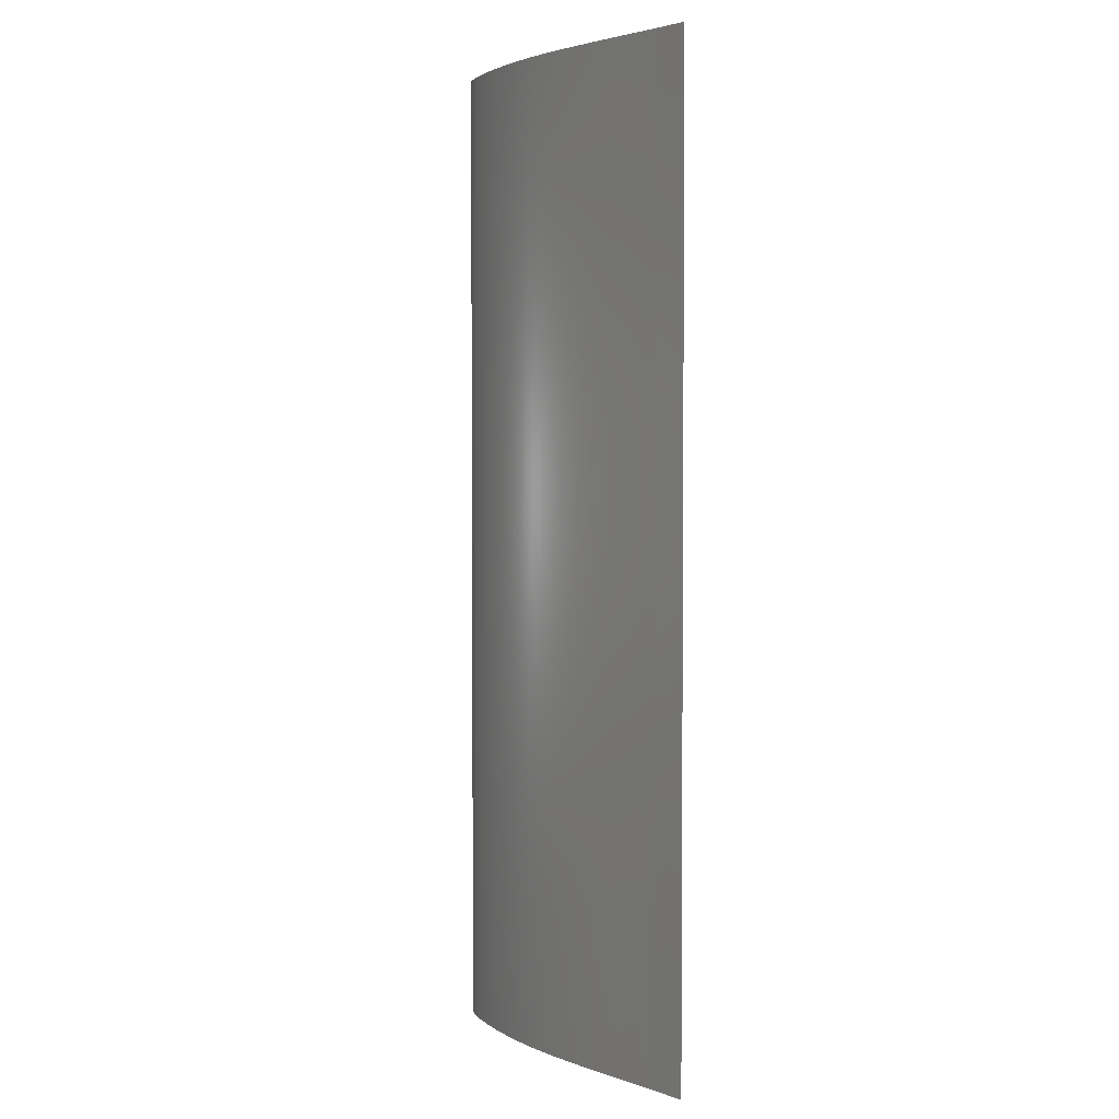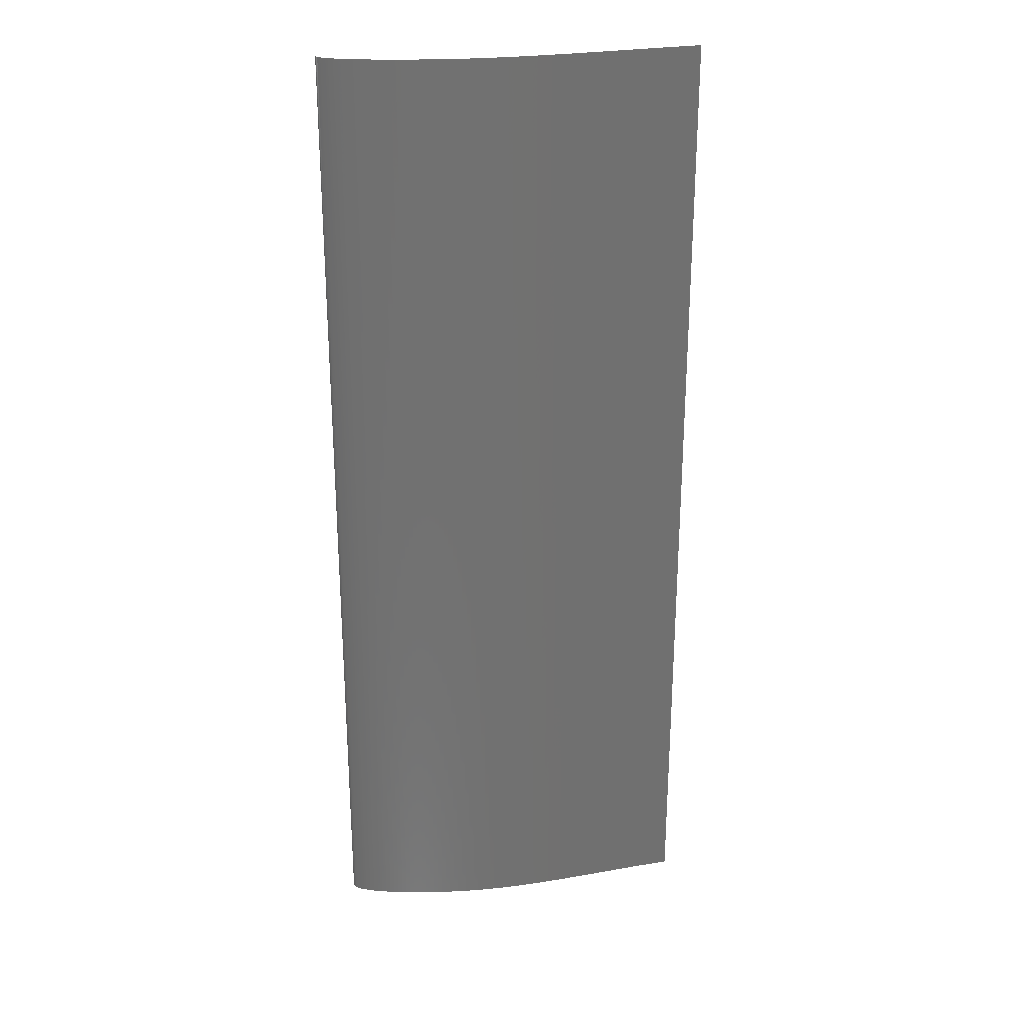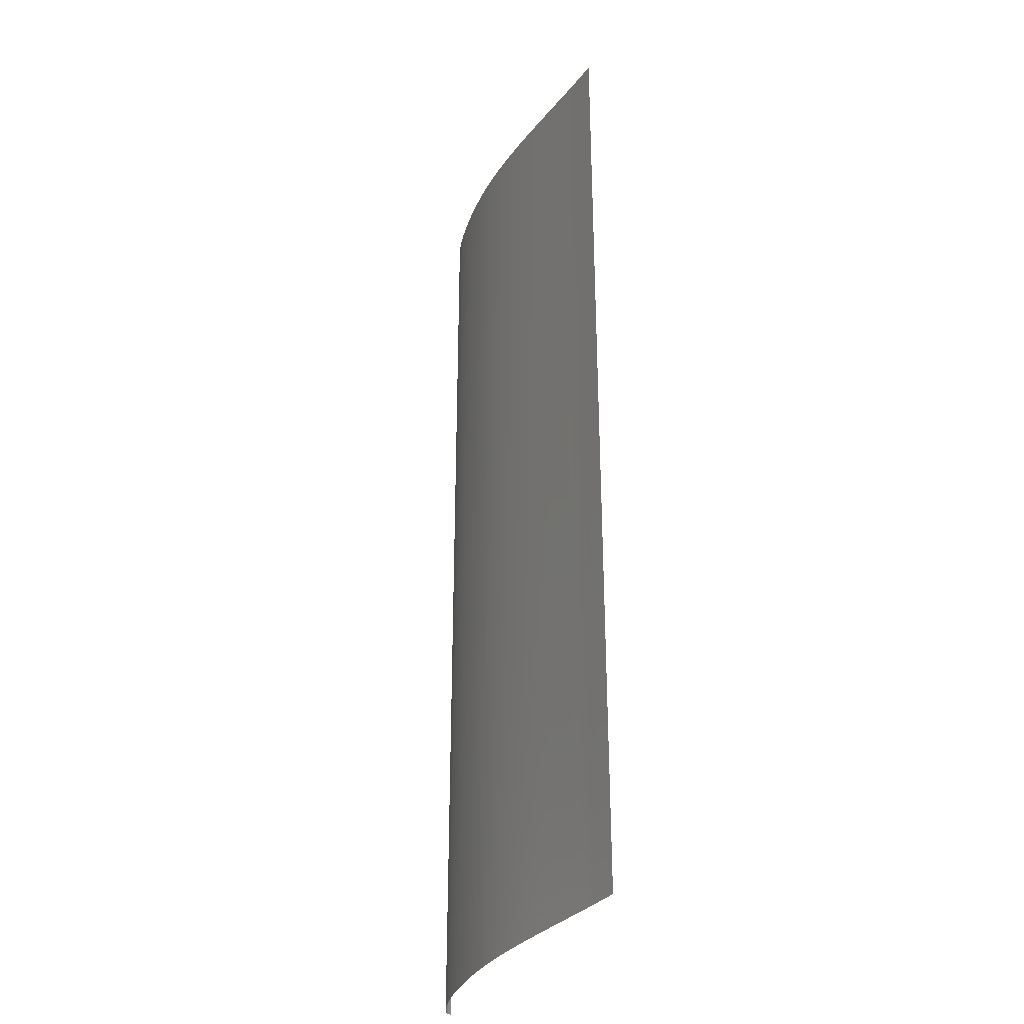
<metadata>
{"format":"stl","ext":"stl","renderer":"f3d","projection":"perspective","resolution":1024,"background":"white","views":[{"elev":3.0,"azim":57.3,"up":"+Z"},{"elev":26.9,"azim":-6.9,"up":"+Z"},{"elev":-31.9,"azim":66.4,"up":"+Z"}]}
</metadata>
<code>
# stl→obj: 372 verts, 552 faces
v 7.076e-06 -0.0001933 0.441
v -0 0 0.63
v 7.076e-06 -0.0001933 0.63
v -0 0 0.441
v 7.076e-06 -0.0001933 0.189
v -0 0 0.189
v 7.076e-06 -0.0001933 0
v -0 0 0
v 2.768e-05 -0.0003851 0.441
v 2.768e-05 -0.0003851 0.63
v 2.768e-05 -0.0003851 0.189
v 2.768e-05 -0.0003851 0
v 6.086e-05 -0.0005753 0.441
v 6.086e-05 -0.0005753 0.63
v 6.086e-05 -0.0005753 0.189
v 6.086e-05 -0.0005753 0
v 0.0001057 -0.0007639 0.441
v 0.0001057 -0.0007639 0.63
v 0.0001057 -0.0007639 0.189
v 0.0001057 -0.0007639 0
v 0.0002265 -0.001136 0.441
v 0.0002265 -0.001136 0.63
v 0.0002265 -0.001136 0.189
v 0.0002265 -0.001136 0
v 0.0003826 -0.001501 0.441
v 0.0003826 -0.001501 0.63
v 0.0003826 -0.001501 0.189
v 0.0003826 -0.001501 0
v 0.0005665 -0.001858 0.441
v 0.0005665 -0.001858 0.63
v 0.0005665 -0.001858 0.189
v 0.0005665 -0.001858 0
v 0.0007705 -0.002206 0.441
v 0.0007705 -0.002206 0.63
v 0.0007705 -0.002206 0.189
v 0.0007705 -0.002206 0
v 0.0009873 -0.002546 0.441
v 0.0009873 -0.002546 0.63
v 0.0009873 -0.002546 0.189
v 0.0009873 -0.002546 0
v 0.001209 -0.002877 0.441
v 0.001209 -0.002877 0.63
v 0.001209 -0.002877 0.189
v 0.001209 -0.002877 0
v 0.001334 -0.003032 0.441
v 0.001334 -0.003032 0.63
v 0.001334 -0.003032 0.189
v 0.001334 -0.003032 0
v 0.001481 -0.003175 0.441
v 0.001481 -0.003175 0.63
v 0.001481 -0.003175 0.189
v 0.001481 -0.003175 0
v 0.001641 -0.003313 0.441
v 0.001641 -0.003313 0.63
v 0.001641 -0.003313 0.189
v 0.001641 -0.003313 0
v 0.001804 -0.00345 0.441
v 0.001804 -0.00345 0.63
v 0.001804 -0.00345 0.189
v 0.001804 -0.00345 0
v 0.00209 -0.003689 0.441
v 0.00209 -0.003689 0.63
v 0.00209 -0.003689 0.189
v 0.00209 -0.003689 0
v 0.002385 -0.003922 0.441
v 0.002385 -0.003922 0.63
v 0.002385 -0.003922 0.189
v 0.002385 -0.003922 0
v 0.002689 -0.004144 0.441
v 0.002689 -0.004144 0.63
v 0.002689 -0.004144 0.189
v 0.002689 -0.004144 0
v 0.003 -0.004356 0.441
v 0.003 -0.004356 0.63
v 0.003 -0.004356 0.189
v 0.003 -0.004356 0
v 0.003727 -0.004811 0.441
v 0.003727 -0.004811 0.63
v 0.003727 -0.004811 0.189
v 0.003727 -0.004811 0
v 0.004471 -0.00524 0.441
v 0.004471 -0.00524 0.63
v 0.004471 -0.00524 0.189
v 0.004471 -0.00524 0
v 0.005229 -0.005643 0.441
v 0.005229 -0.005643 0.63
v 0.005229 -0.005643 0.189
v 0.005229 -0.005643 0
v 0.006001 -0.00602 0.441
v 0.006001 -0.00602 0.63
v 0.006001 -0.00602 0.189
v 0.006001 -0.00602 0
v 0.006733 -0.006352 0.441
v 0.006733 -0.006352 0.63
v 0.006733 -0.006352 0.189
v 0.006733 -0.006352 0
v 0.007472 -0.00667 0.441
v 0.007472 -0.00667 0.63
v 0.007472 -0.00667 0.189
v 0.007472 -0.00667 0
v 0.008217 -0.006974 0.441
v 0.008217 -0.006974 0.63
v 0.008217 -0.006974 0.189
v 0.008217 -0.006974 0
v 0.008967 -0.007266 0.441
v 0.008967 -0.007266 0.63
v 0.008967 -0.007266 0.189
v 0.008967 -0.007266 0
v 0.01048 -0.00782 0.441
v 0.01048 -0.00782 0.63
v 0.01048 -0.00782 0.189
v 0.01048 -0.00782 0
v 0.012 -0.008346 0.441
v 0.012 -0.008346 0.63
v 0.012 -0.008346 0.189
v 0.012 -0.008346 0
v 0.01349 -0.008824 0.441
v 0.01349 -0.008824 0.63
v 0.01349 -0.008824 0.189
v 0.01349 -0.008824 0
v 0.01499 -0.009266 0.441
v 0.01499 -0.009266 0.63
v 0.01499 -0.009266 0.189
v 0.01499 -0.009266 0
v 0.01649 -0.009682 0.441
v 0.01649 -0.009682 0.63
v 0.01649 -0.009682 0.189
v 0.01649 -0.009682 0
v 0.018 -0.01009 0.441
v 0.018 -0.01009 0.63
v 0.018 -0.01009 0.189
v 0.018 -0.01009 0
v 0.01949 -0.01047 0.441
v 0.01949 -0.01047 0.63
v 0.01949 -0.01047 0.189
v 0.01949 -0.01047 0
v 0.02099 -0.01084 0.441
v 0.02099 -0.01084 0.63
v 0.02099 -0.01084 0.189
v 0.02099 -0.01084 0
v 0.02249 -0.01119 0.441
v 0.02249 -0.01119 0.63
v 0.02249 -0.01119 0.189
v 0.02249 -0.01119 0
v 0.024 -0.01152 0.441
v 0.024 -0.01152 0.63
v 0.024 -0.01152 0.189
v 0.024 -0.01152 0
v 0.02699 -0.01213 0.441
v 0.02699 -0.01213 0.63
v 0.02699 -0.01213 0.189
v 0.02699 -0.01213 0
v 0.02999 -0.01271 0.441
v 0.02999 -0.01271 0.63
v 0.02999 -0.01271 0.189
v 0.02999 -0.01271 0
v 0.03299 -0.01325 0.441
v 0.03299 -0.01325 0.63
v 0.03299 -0.01325 0.189
v 0.03299 -0.01325 0
v 0.036 -0.01376 0.441
v 0.036 -0.01376 0.63
v 0.036 -0.01376 0.189
v 0.036 -0.01376 0
v 0.03899 -0.01422 0.441
v 0.03899 -0.01422 0.63
v 0.03899 -0.01422 0.189
v 0.03899 -0.01422 0
v 0.04199 -0.01465 0.441
v 0.04199 -0.01465 0.63
v 0.04199 -0.01465 0.189
v 0.04199 -0.01465 0
v 0.04499 -0.01505 0.441
v 0.04499 -0.01505 0.63
v 0.04499 -0.01505 0.189
v 0.04499 -0.01505 0
v 0.048 -0.01542 0.441
v 0.048 -0.01542 0.63
v 0.048 -0.01542 0.189
v 0.048 -0.01542 0
v 0.051 -0.01576 0.441
v 0.051 -0.01576 0.63
v 0.051 -0.01576 0.189
v 0.051 -0.01576 0
v 0.05399 -0.01607 0.441
v 0.05399 -0.01607 0.63
v 0.05399 -0.01607 0.189
v 0.05399 -0.01607 0
v 0.057 -0.01636 0.441
v 0.057 -0.01636 0.63
v 0.057 -0.01636 0.189
v 0.057 -0.01636 0
v 0.06 -0.01662 0.441
v 0.06 -0.01662 0.63
v 0.06 -0.01662 0.189
v 0.06 -0.01662 0
v 0.063 -0.01686 0.441
v 0.063 -0.01686 0.63
v 0.063 -0.01686 0.189
v 0.063 -0.01686 0
v 0.066 -0.01708 0.441
v 0.066 -0.01708 0.63
v 0.066 -0.01708 0.189
v 0.066 -0.01708 0
v 0.069 -0.01728 0.441
v 0.069 -0.01728 0.63
v 0.069 -0.01728 0.189
v 0.069 -0.01728 0
v 0.072 -0.01745 0.441
v 0.072 -0.01745 0.63
v 0.072 -0.01745 0.189
v 0.072 -0.01745 0
v 0.075 -0.0176 0.441
v 0.075 -0.0176 0.63
v 0.075 -0.0176 0.189
v 0.075 -0.0176 0
v 0.078 -0.01773 0.441
v 0.078 -0.01773 0.63
v 0.078 -0.01773 0.189
v 0.078 -0.01773 0
v 0.081 -0.01783 0.441
v 0.081 -0.01783 0.63
v 0.081 -0.01783 0.189
v 0.081 -0.01783 0
v 0.084 -0.01791 0.441
v 0.084 -0.01791 0.63
v 0.084 -0.01791 0.189
v 0.084 -0.01791 0
v 0.087 -0.01797 0.441
v 0.087 -0.01797 0.63
v 0.087 -0.01797 0.189
v 0.087 -0.01797 0
v 0.09 -0.018 0.441
v 0.09 -0.018 0.63
v 0.09 -0.018 0.189
v 0.09 -0.018 0
v 0.093 -0.018 0.441
v 0.093 -0.018 0.63
v 0.093 -0.018 0.189
v 0.093 -0.018 0
v 0.096 -0.01797 0.441
v 0.096 -0.01797 0.63
v 0.096 -0.01797 0.189
v 0.096 -0.01797 0
v 0.099 -0.01791 0.441
v 0.099 -0.01791 0.63
v 0.099 -0.01791 0.189
v 0.099 -0.01791 0
v 0.102 -0.01781 0.441
v 0.102 -0.01781 0.63
v 0.102 -0.01781 0.189
v 0.102 -0.01781 0
v 0.105 -0.01769 0.441
v 0.105 -0.01769 0.63
v 0.105 -0.01769 0.189
v 0.105 -0.01769 0
v 0.108 -0.01755 0.441
v 0.108 -0.01755 0.63
v 0.108 -0.01755 0.189
v 0.108 -0.01755 0
v 0.111 -0.01738 0.441
v 0.111 -0.01738 0.63
v 0.111 -0.01738 0.189
v 0.111 -0.01738 0
v 0.114 -0.01719 0.441
v 0.114 -0.01719 0.63
v 0.114 -0.01719 0.189
v 0.114 -0.01719 0
v 0.117 -0.01698 0.441
v 0.117 -0.01698 0.63
v 0.117 -0.01698 0.189
v 0.117 -0.01698 0
v 0.12 -0.01675 0.441
v 0.12 -0.01675 0.63
v 0.12 -0.01675 0.189
v 0.12 -0.01675 0
v 0.123 -0.0165 0.441
v 0.123 -0.0165 0.63
v 0.123 -0.0165 0.189
v 0.123 -0.0165 0
v 0.126 -0.01623 0.441
v 0.126 -0.01623 0.63
v 0.126 -0.01623 0.189
v 0.126 -0.01623 0
v 0.129 -0.01594 0.441
v 0.129 -0.01594 0.63
v 0.129 -0.01594 0.189
v 0.129 -0.01594 0
v 0.132 -0.01564 0.441
v 0.132 -0.01564 0.63
v 0.132 -0.01564 0.189
v 0.132 -0.01564 0
v 0.135 -0.01533 0.441
v 0.135 -0.01533 0.63
v 0.135 -0.01533 0.189
v 0.135 -0.01533 0
v 0.138 -0.01499 0.441
v 0.138 -0.01499 0.63
v 0.138 -0.01499 0.189
v 0.138 -0.01499 0
v 0.141 -0.01465 0.441
v 0.141 -0.01465 0.63
v 0.141 -0.01465 0.189
v 0.141 -0.01465 0
v 0.144 -0.01429 0.441
v 0.144 -0.01429 0.63
v 0.144 -0.01429 0.189
v 0.144 -0.01429 0
v 0.147 -0.01393 0.441
v 0.147 -0.01393 0.63
v 0.147 -0.01393 0.189
v 0.147 -0.01393 0
v 0.15 -0.01354 0.441
v 0.15 -0.01354 0.63
v 0.15 -0.01354 0.189
v 0.15 -0.01354 0
v 0.156 -0.01275 0.441
v 0.156 -0.01275 0.63
v 0.156 -0.01275 0.189
v 0.156 -0.01275 0
v 0.162 -0.01191 0.441
v 0.162 -0.01191 0.63
v 0.162 -0.01191 0.189
v 0.162 -0.01191 0
v 0.168 -0.01104 0.441
v 0.168 -0.01104 0.63
v 0.168 -0.01104 0.189
v 0.168 -0.01104 0
v 0.174 -0.01014 0.441
v 0.174 -0.01014 0.63
v 0.174 -0.01014 0.189
v 0.174 -0.01014 0
v 0.18 -0.009233 0.441
v 0.18 -0.009233 0.63
v 0.18 -0.009233 0.189
v 0.18 -0.009233 0
v 0.192 -0.007402 0.441
v 0.192 -0.007402 0.63
v 0.192 -0.007402 0.189
v 0.192 -0.007402 0
v 0.204 -0.00557 0.441
v 0.204 -0.00557 0.63
v 0.204 -0.00557 0.189
v 0.204 -0.00557 0
v 0.21 -0.004642 0.441
v 0.21 -0.004642 0.63
v 0.21 -0.004642 0.189
v 0.21 -0.004642 0
v 0.213 -0.004182 0.441
v 0.213 -0.004182 0.63
v 0.213 -0.004182 0.189
v 0.213 -0.004182 0
v 0.216 -0.003739 0.441
v 0.216 -0.003739 0.63
v 0.216 -0.003739 0.189
v 0.216 -0.003739 0
v 0.219 -0.00332 0.441
v 0.219 -0.00332 0.63
v 0.219 -0.00332 0.189
v 0.219 -0.00332 0
v 0.222 -0.002916 0.441
v 0.222 -0.002916 0.63
v 0.222 -0.002916 0.189
v 0.222 -0.002916 0
v 0.228 -0.00212 0.441
v 0.228 -0.00212 0.63
v 0.228 -0.00212 0.189
v 0.228 -0.00212 0
v 0.24 -0.0005 0.441
v 0.24 -0.0005 0.63
v 0.24 -0.0005 0.189
v 0.24 -0.0005 0
f 1 2 3
f 1 4 2
f 5 4 1
f 5 6 4
f 7 6 5
f 7 8 6
f 9 3 10
f 9 1 3
f 11 1 9
f 11 5 1
f 12 5 11
f 12 7 5
f 13 10 14
f 13 9 10
f 15 9 13
f 15 11 9
f 16 11 15
f 16 12 11
f 17 14 18
f 17 13 14
f 19 13 17
f 19 15 13
f 20 15 19
f 20 16 15
f 21 18 22
f 21 17 18
f 23 17 21
f 23 19 17
f 24 19 23
f 24 20 19
f 25 22 26
f 25 21 22
f 27 21 25
f 27 23 21
f 28 23 27
f 28 24 23
f 29 26 30
f 29 25 26
f 31 25 29
f 31 27 25
f 32 27 31
f 32 28 27
f 33 30 34
f 33 29 30
f 35 29 33
f 35 31 29
f 36 31 35
f 36 32 31
f 37 34 38
f 37 33 34
f 39 33 37
f 39 35 33
f 40 35 39
f 40 36 35
f 41 38 42
f 41 37 38
f 43 37 41
f 43 39 37
f 44 39 43
f 44 40 39
f 45 42 46
f 45 41 42
f 47 41 45
f 47 43 41
f 48 43 47
f 48 44 43
f 49 46 50
f 49 45 46
f 51 45 49
f 51 47 45
f 52 47 51
f 52 48 47
f 53 50 54
f 53 49 50
f 55 49 53
f 55 51 49
f 56 51 55
f 56 52 51
f 57 54 58
f 57 53 54
f 59 53 57
f 59 55 53
f 60 55 59
f 60 56 55
f 61 58 62
f 61 57 58
f 63 57 61
f 63 59 57
f 64 59 63
f 64 60 59
f 65 62 66
f 65 61 62
f 67 61 65
f 67 63 61
f 68 63 67
f 68 64 63
f 69 66 70
f 69 65 66
f 71 65 69
f 71 67 65
f 72 67 71
f 72 68 67
f 73 70 74
f 73 69 70
f 75 69 73
f 75 71 69
f 76 71 75
f 76 72 71
f 77 74 78
f 77 73 74
f 79 73 77
f 79 75 73
f 80 75 79
f 80 76 75
f 81 78 82
f 81 77 78
f 83 77 81
f 83 79 77
f 84 79 83
f 84 80 79
f 85 82 86
f 85 81 82
f 87 81 85
f 87 83 81
f 88 83 87
f 88 84 83
f 89 86 90
f 89 85 86
f 91 85 89
f 91 87 85
f 92 87 91
f 92 88 87
f 93 90 94
f 93 89 90
f 95 89 93
f 95 91 89
f 96 91 95
f 96 92 91
f 97 94 98
f 97 93 94
f 99 93 97
f 99 95 93
f 100 95 99
f 100 96 95
f 101 98 102
f 101 97 98
f 103 97 101
f 103 99 97
f 104 99 103
f 104 100 99
f 105 102 106
f 105 101 102
f 107 101 105
f 107 103 101
f 108 103 107
f 108 104 103
f 109 106 110
f 109 105 106
f 111 105 109
f 111 107 105
f 112 107 111
f 112 108 107
f 113 110 114
f 113 109 110
f 115 109 113
f 115 111 109
f 116 111 115
f 116 112 111
f 117 114 118
f 117 113 114
f 119 113 117
f 119 115 113
f 120 115 119
f 120 116 115
f 121 118 122
f 121 117 118
f 123 117 121
f 123 119 117
f 124 119 123
f 124 120 119
f 125 122 126
f 125 121 122
f 127 121 125
f 127 123 121
f 128 123 127
f 128 124 123
f 129 126 130
f 129 125 126
f 131 125 129
f 131 127 125
f 132 127 131
f 132 128 127
f 133 130 134
f 133 129 130
f 135 129 133
f 135 131 129
f 136 131 135
f 136 132 131
f 137 134 138
f 137 133 134
f 139 133 137
f 139 135 133
f 140 135 139
f 140 136 135
f 141 138 142
f 141 137 138
f 143 137 141
f 143 139 137
f 144 139 143
f 144 140 139
f 145 142 146
f 145 141 142
f 147 141 145
f 147 143 141
f 148 143 147
f 148 144 143
f 149 146 150
f 149 145 146
f 151 145 149
f 151 147 145
f 152 147 151
f 152 148 147
f 153 150 154
f 153 149 150
f 155 149 153
f 155 151 149
f 156 151 155
f 156 152 151
f 157 154 158
f 157 153 154
f 159 153 157
f 159 155 153
f 160 155 159
f 160 156 155
f 161 158 162
f 161 157 158
f 163 157 161
f 163 159 157
f 164 159 163
f 164 160 159
f 165 162 166
f 165 161 162
f 167 161 165
f 167 163 161
f 168 163 167
f 168 164 163
f 169 166 170
f 169 165 166
f 171 165 169
f 171 167 165
f 172 167 171
f 172 168 167
f 173 170 174
f 173 169 170
f 175 169 173
f 175 171 169
f 176 171 175
f 176 172 171
f 177 174 178
f 177 173 174
f 179 173 177
f 179 175 173
f 180 175 179
f 180 176 175
f 181 178 182
f 181 177 178
f 183 177 181
f 183 179 177
f 184 179 183
f 184 180 179
f 185 182 186
f 185 181 182
f 187 181 185
f 187 183 181
f 188 183 187
f 188 184 183
f 189 186 190
f 189 185 186
f 191 185 189
f 191 187 185
f 192 187 191
f 192 188 187
f 193 190 194
f 193 189 190
f 195 189 193
f 195 191 189
f 196 191 195
f 196 192 191
f 197 194 198
f 197 193 194
f 199 193 197
f 199 195 193
f 200 195 199
f 200 196 195
f 201 198 202
f 201 197 198
f 203 197 201
f 203 199 197
f 204 199 203
f 204 200 199
f 205 202 206
f 205 201 202
f 207 201 205
f 207 203 201
f 208 203 207
f 208 204 203
f 209 206 210
f 209 205 206
f 211 205 209
f 211 207 205
f 212 207 211
f 212 208 207
f 213 210 214
f 213 209 210
f 215 209 213
f 215 211 209
f 216 211 215
f 216 212 211
f 217 214 218
f 217 213 214
f 219 213 217
f 219 215 213
f 220 215 219
f 220 216 215
f 221 218 222
f 221 217 218
f 223 217 221
f 223 219 217
f 224 219 223
f 224 220 219
f 225 222 226
f 225 221 222
f 227 221 225
f 227 223 221
f 228 223 227
f 228 224 223
f 229 226 230
f 229 225 226
f 231 225 229
f 231 227 225
f 232 227 231
f 232 228 227
f 233 230 234
f 233 229 230
f 235 229 233
f 235 231 229
f 236 231 235
f 236 232 231
f 237 234 238
f 237 233 234
f 239 233 237
f 239 235 233
f 240 235 239
f 240 236 235
f 241 238 242
f 241 237 238
f 243 237 241
f 243 239 237
f 244 239 243
f 244 240 239
f 245 242 246
f 245 241 242
f 247 241 245
f 247 243 241
f 248 243 247
f 248 244 243
f 249 246 250
f 249 245 246
f 251 245 249
f 251 247 245
f 252 247 251
f 252 248 247
f 253 250 254
f 253 249 250
f 255 249 253
f 255 251 249
f 256 251 255
f 256 252 251
f 257 254 258
f 257 253 254
f 259 253 257
f 259 255 253
f 260 255 259
f 260 256 255
f 261 258 262
f 261 257 258
f 263 257 261
f 263 259 257
f 264 259 263
f 264 260 259
f 265 262 266
f 265 261 262
f 267 261 265
f 267 263 261
f 268 263 267
f 268 264 263
f 269 266 270
f 269 265 266
f 271 265 269
f 271 267 265
f 272 267 271
f 272 268 267
f 273 270 274
f 273 269 270
f 275 269 273
f 275 271 269
f 276 271 275
f 276 272 271
f 277 274 278
f 277 273 274
f 279 273 277
f 279 275 273
f 280 275 279
f 280 276 275
f 281 278 282
f 281 277 278
f 283 277 281
f 283 279 277
f 284 279 283
f 284 280 279
f 285 282 286
f 285 281 282
f 287 281 285
f 287 283 281
f 288 283 287
f 288 284 283
f 289 286 290
f 289 285 286
f 291 285 289
f 291 287 285
f 292 287 291
f 292 288 287
f 293 290 294
f 293 289 290
f 295 289 293
f 295 291 289
f 296 291 295
f 296 292 291
f 297 294 298
f 297 293 294
f 299 293 297
f 299 295 293
f 300 295 299
f 300 296 295
f 301 298 302
f 301 297 298
f 303 297 301
f 303 299 297
f 304 299 303
f 304 300 299
f 305 302 306
f 305 301 302
f 307 301 305
f 307 303 301
f 308 303 307
f 308 304 303
f 309 306 310
f 309 305 306
f 311 305 309
f 311 307 305
f 312 307 311
f 312 308 307
f 313 310 314
f 313 309 310
f 315 309 313
f 315 311 309
f 316 311 315
f 316 312 311
f 317 314 318
f 317 313 314
f 319 313 317
f 319 315 313
f 320 315 319
f 320 316 315
f 321 318 322
f 321 317 318
f 323 317 321
f 323 319 317
f 324 319 323
f 324 320 319
f 325 322 326
f 325 321 322
f 327 321 325
f 327 323 321
f 328 323 327
f 328 324 323
f 329 326 330
f 329 325 326
f 331 325 329
f 331 327 325
f 332 327 331
f 332 328 327
f 333 330 334
f 333 329 330
f 335 329 333
f 335 331 329
f 336 331 335
f 336 332 331
f 337 334 338
f 337 333 334
f 339 333 337
f 339 335 333
f 340 335 339
f 340 336 335
f 341 338 342
f 341 337 338
f 343 337 341
f 343 339 337
f 344 339 343
f 344 340 339
f 345 342 346
f 345 341 342
f 347 341 345
f 347 343 341
f 348 343 347
f 348 344 343
f 349 346 350
f 349 345 346
f 351 345 349
f 351 347 345
f 352 347 351
f 352 348 347
f 353 350 354
f 353 349 350
f 355 349 353
f 355 351 349
f 356 351 355
f 356 352 351
f 357 354 358
f 357 353 354
f 359 353 357
f 359 355 353
f 360 355 359
f 360 356 355
f 361 358 362
f 361 357 358
f 363 357 361
f 363 359 357
f 364 359 363
f 364 360 359
f 365 362 366
f 365 361 362
f 367 361 365
f 367 363 361
f 368 363 367
f 368 364 363
f 369 366 370
f 369 365 366
f 371 365 369
f 371 367 365
f 372 367 371
f 372 368 367

</code>
